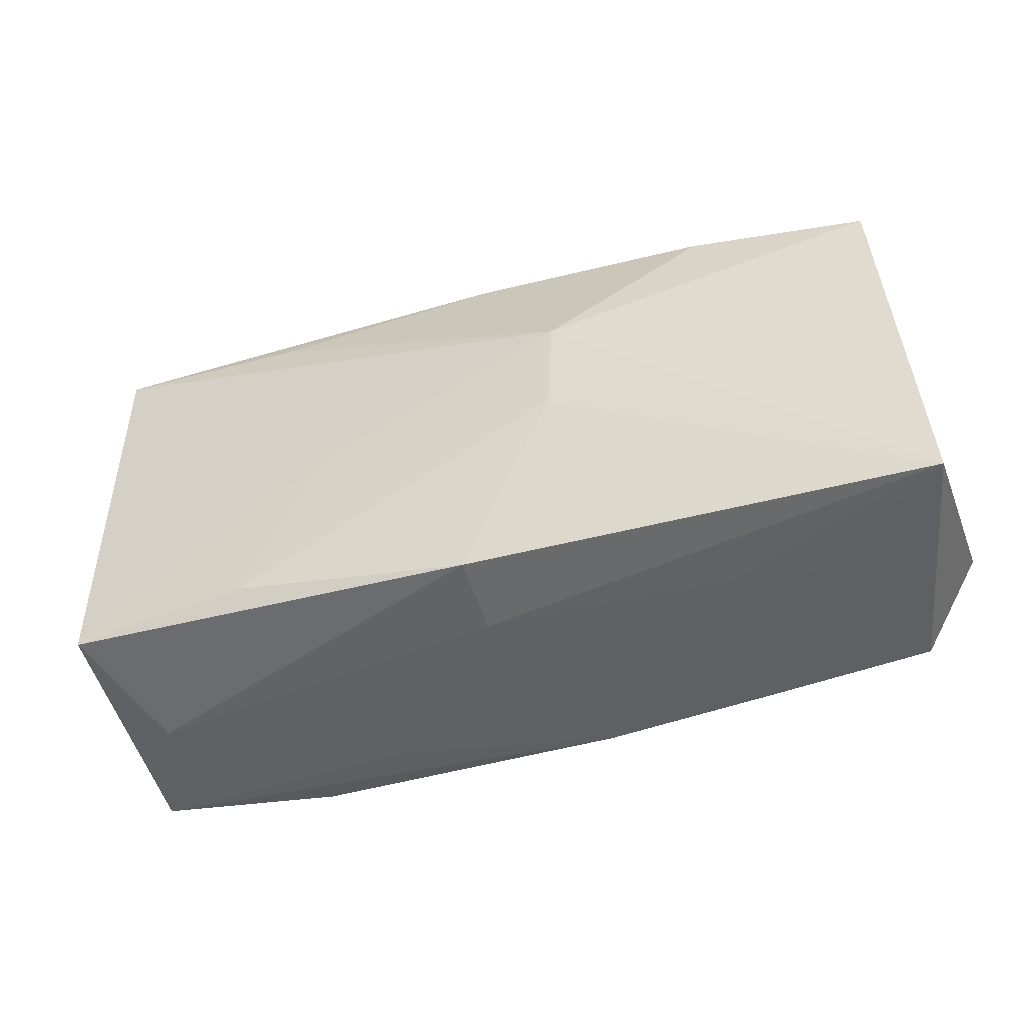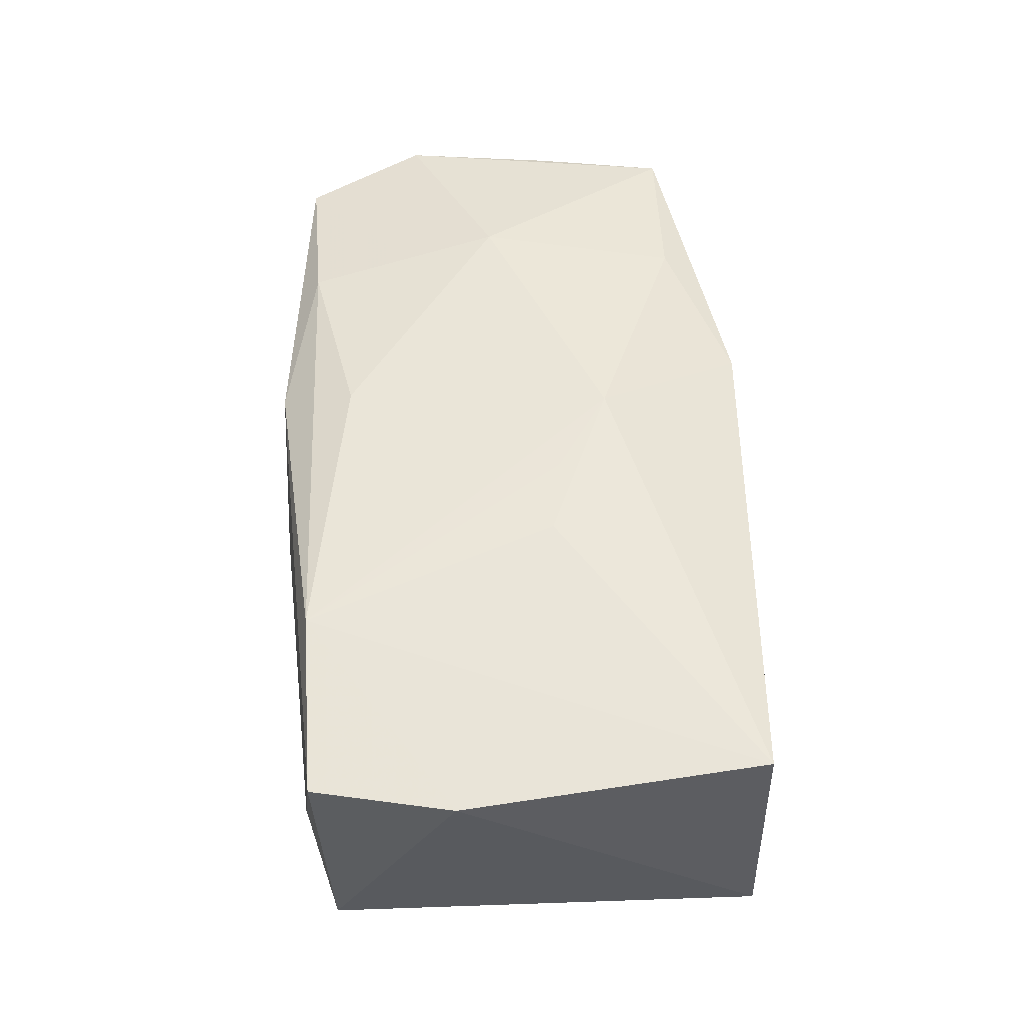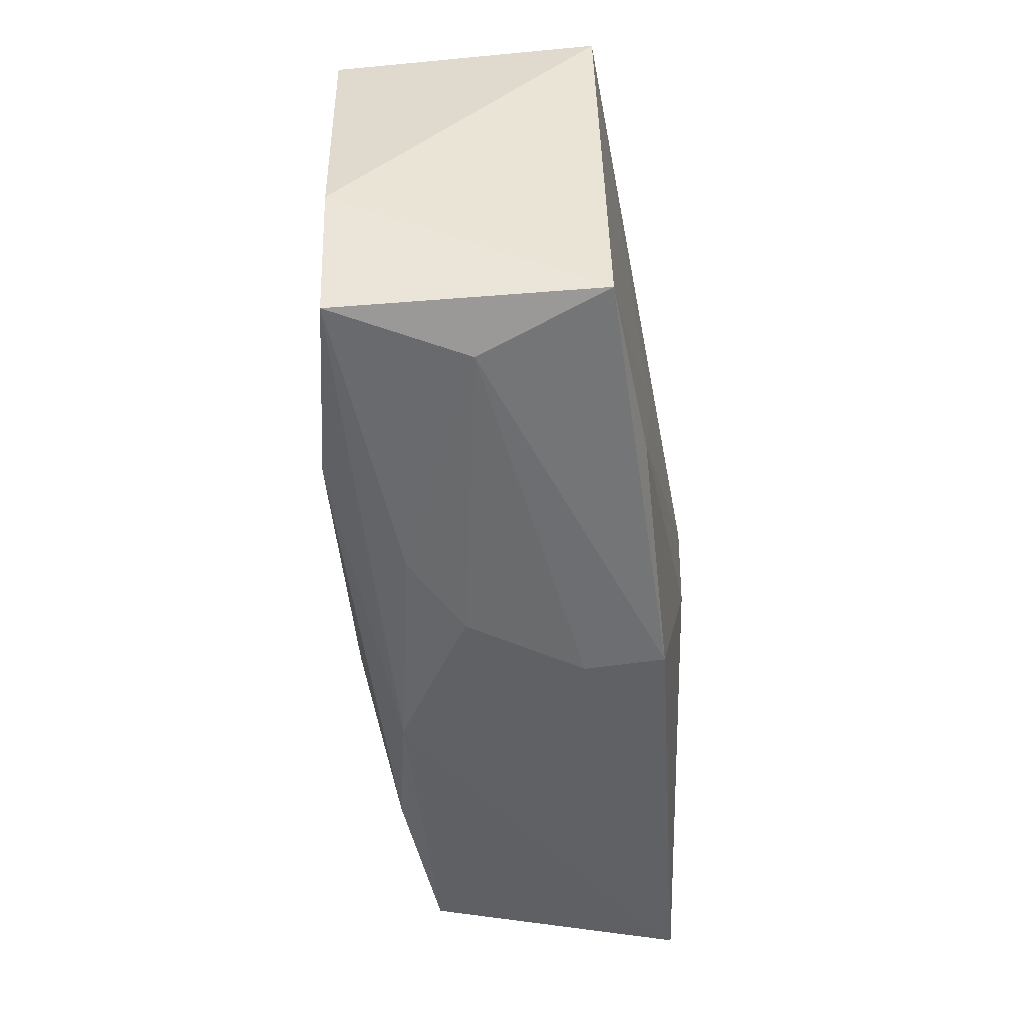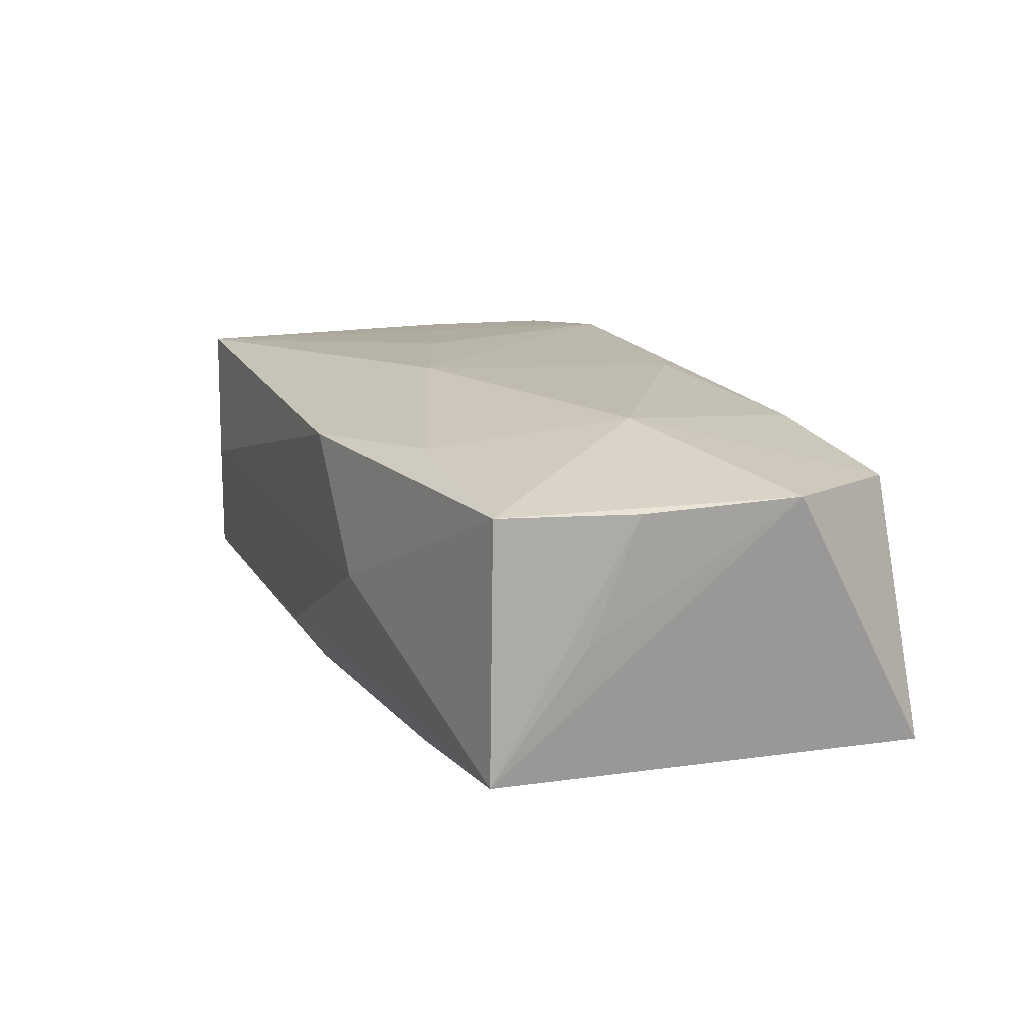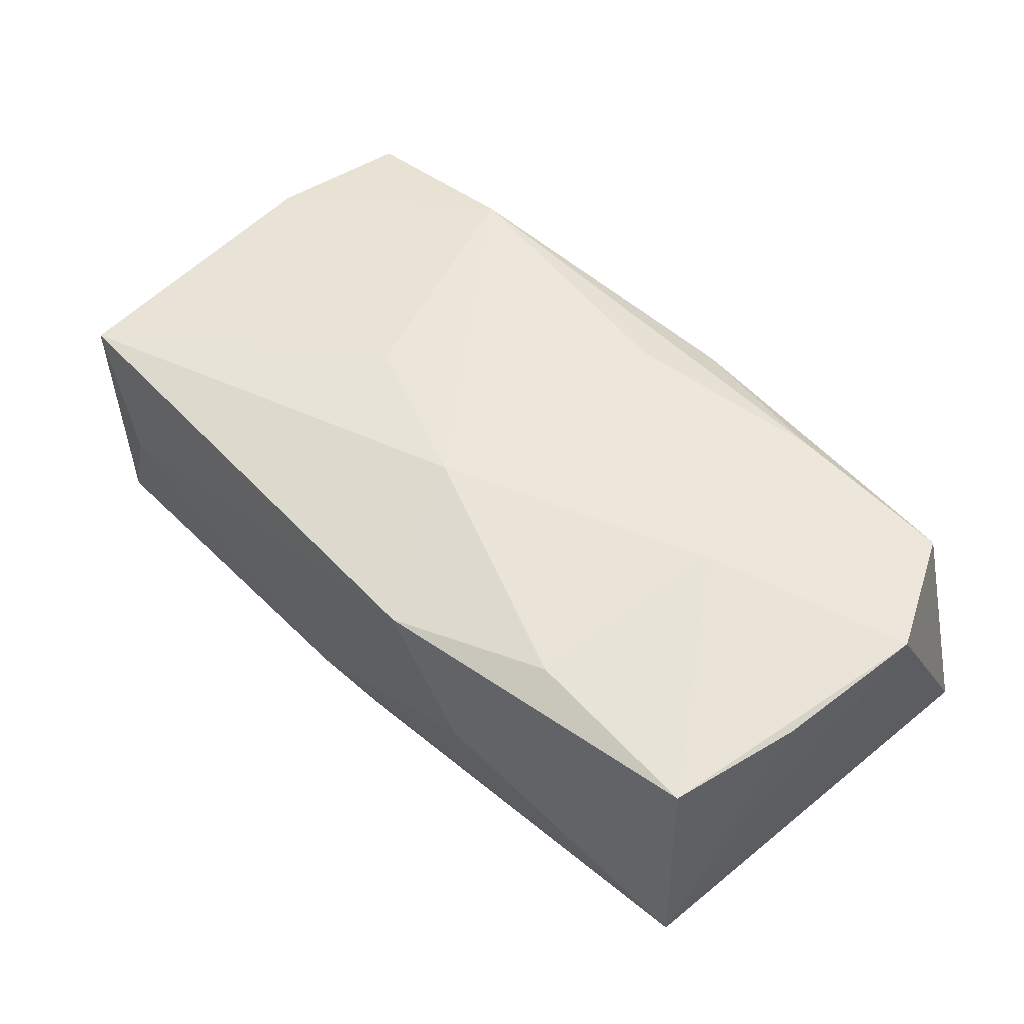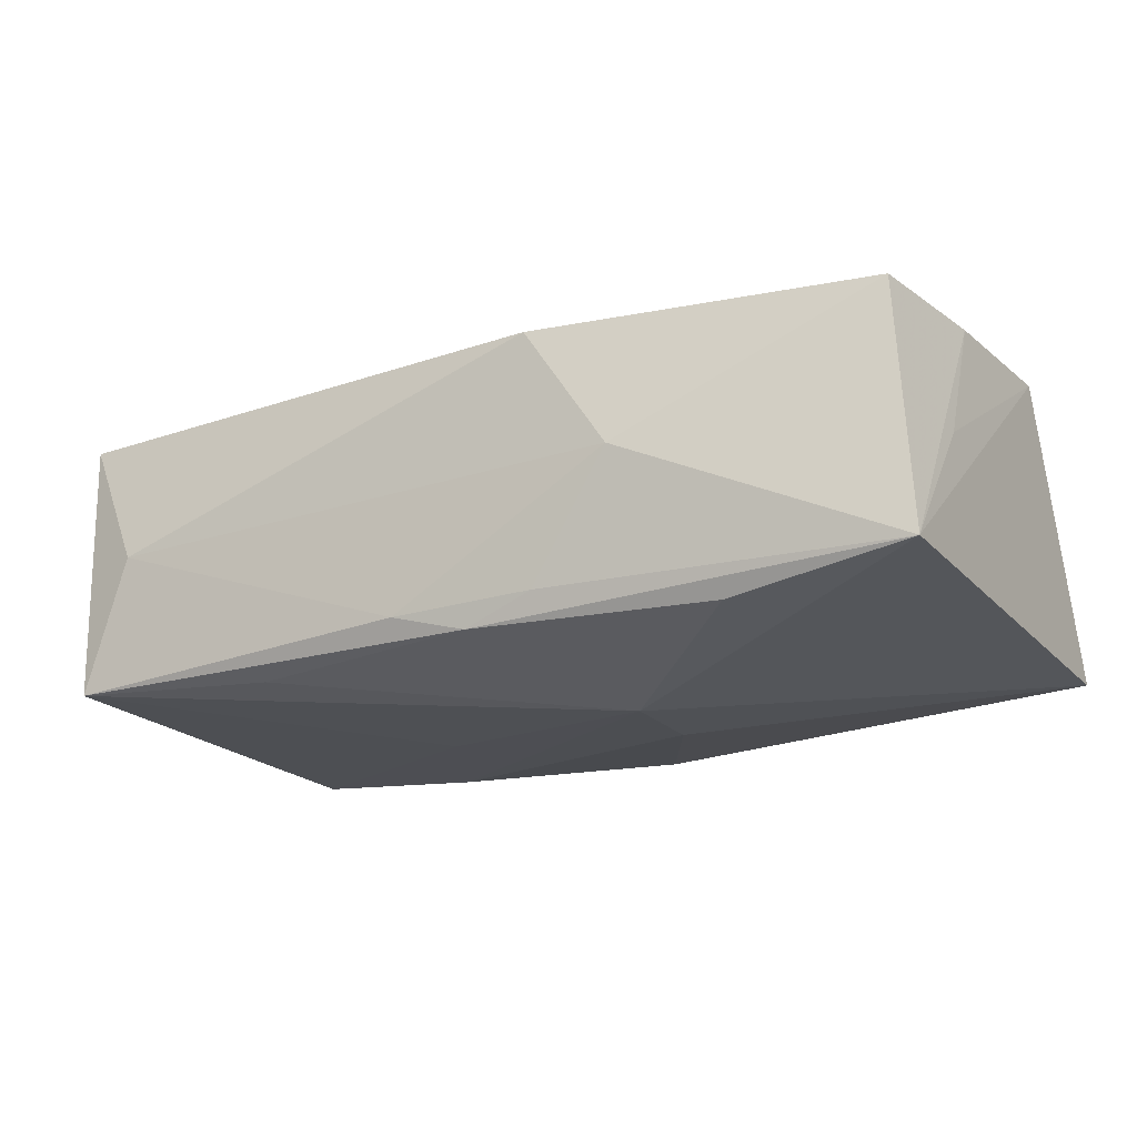
<metadata>
{"format":"obj","ext":"obj","renderer":"f3d","projection":"perspective","resolution":1024,"background":"white","views":[{"elev":-48.8,"azim":-160.7,"up":"+Y"},{"elev":49.2,"azim":87.4,"up":"+Z"},{"elev":-49.2,"azim":97.2,"up":"+Y"},{"elev":18.4,"azim":-112.4,"up":"+Z"},{"elev":54.5,"azim":-134.1,"up":"+Z"},{"elev":-19.3,"azim":-152.0,"up":"+Z"}]}
</metadata>
<code>
v -0.02095 0.01701 -0.01132
v 0.01288 -0.002406 -0.01368
v 0.0365 0.019 0.01038
v 0.03894 -0.005841 0.009272
v -0.03787 -0.007907 0.0118
v -0.01848 -0.01745 0.01228
v -0.02015 -0.008906 0.01347
v -0.03439 0.0161 0.012
v 0.03168 -0.01843 -0.001407
v -0.03767 -0.01983 -0.01061
v -0.005048 -0.02042 0.009804
v 0.01884 0.01746 -0.01219
v 0.007473 0.003986 0.01388
v 0.01298 -0.0195 0.006673
v 0.005277 0.02023 -0.009591
v -0.008276 0.004793 -0.01501
v 0.006349 -0.02022 0.002841
v 0.01396 0.003091 0.01336
v 0.0002336 -0.01991 -0.0129
v -0.006489 0.02084 0.01156
v -0.0007467 0.01931 -0.0112
v -0.007776 -0.004382 -0.01476
v -0.01952 -0.02023 -0.004358
v -0.01343 0.02068 0.001043
v -0.00655 0.01949 -0.009009
v 0.008511 0.01537 -0.01252
v -0.03269 -0.01808 0.01085
v 0.03666 -0.01734 0.009236
v 0.03526 -0.01648 -0.01205
v 0.02188 -0.01765 0.01186
v 0.0004599 -0.02042 -0.006271
v -0.03591 0.01702 -0.008946
v -0.01942 0.01581 0.0132
v -0.0366 0.005033 0.01163
v 0.0314 0.02044 -0.000432
v 0.01988 -0.01607 -0.01317
v -0.01175 -0.02042 -3.326e-05
v -0.0217 -0.0009751 0.01457
v -0.03649 0.009324 0.001517
v 0.03576 0.01953 -0.0116
v -0.002204 -0.01411 0.01332
v 0.0003685 0.008415 0.01457
f 16 32 1
f 16 40 2
f 38 8 5
f 38 41 42
f 5 8 34
f 34 8 32
f 12 40 16
f 31 19 9
f 5 32 10
f 10 32 16
f 16 22 10
f 10 22 19
f 10 19 31
f 7 6 41
f 41 38 7
f 39 32 5
f 5 34 39
f 39 34 32
f 32 8 24
f 42 3 20
f 20 24 8
f 26 12 16
f 30 11 28
f 6 11 30
f 41 6 30
f 42 41 30
f 28 11 14
f 14 9 28
f 40 3 4
f 4 30 28
f 3 30 4
f 5 10 27
f 6 7 27
f 27 11 6
f 27 10 11
f 27 38 5
f 27 7 38
f 31 11 37
f 11 10 37
f 42 20 33
f 33 20 8
f 33 38 42
f 8 38 33
f 18 3 42
f 18 30 3
f 31 9 17
f 9 14 17
f 17 11 31
f 17 14 11
f 19 22 36
f 16 2 36
f 36 22 16
f 23 10 31
f 31 37 23
f 23 37 10
f 32 24 25
f 24 15 25
f 21 1 32
f 32 25 21
f 21 25 15
f 21 15 40
f 40 12 21
f 12 26 21
f 16 1 21
f 21 26 16
f 24 20 35
f 35 15 24
f 40 15 35
f 35 3 40
f 35 20 3
f 42 30 13
f 13 18 42
f 30 18 13
f 29 9 19
f 19 36 29
f 28 9 29
f 29 2 40
f 29 36 2
f 29 4 28
f 40 4 29

</code>
